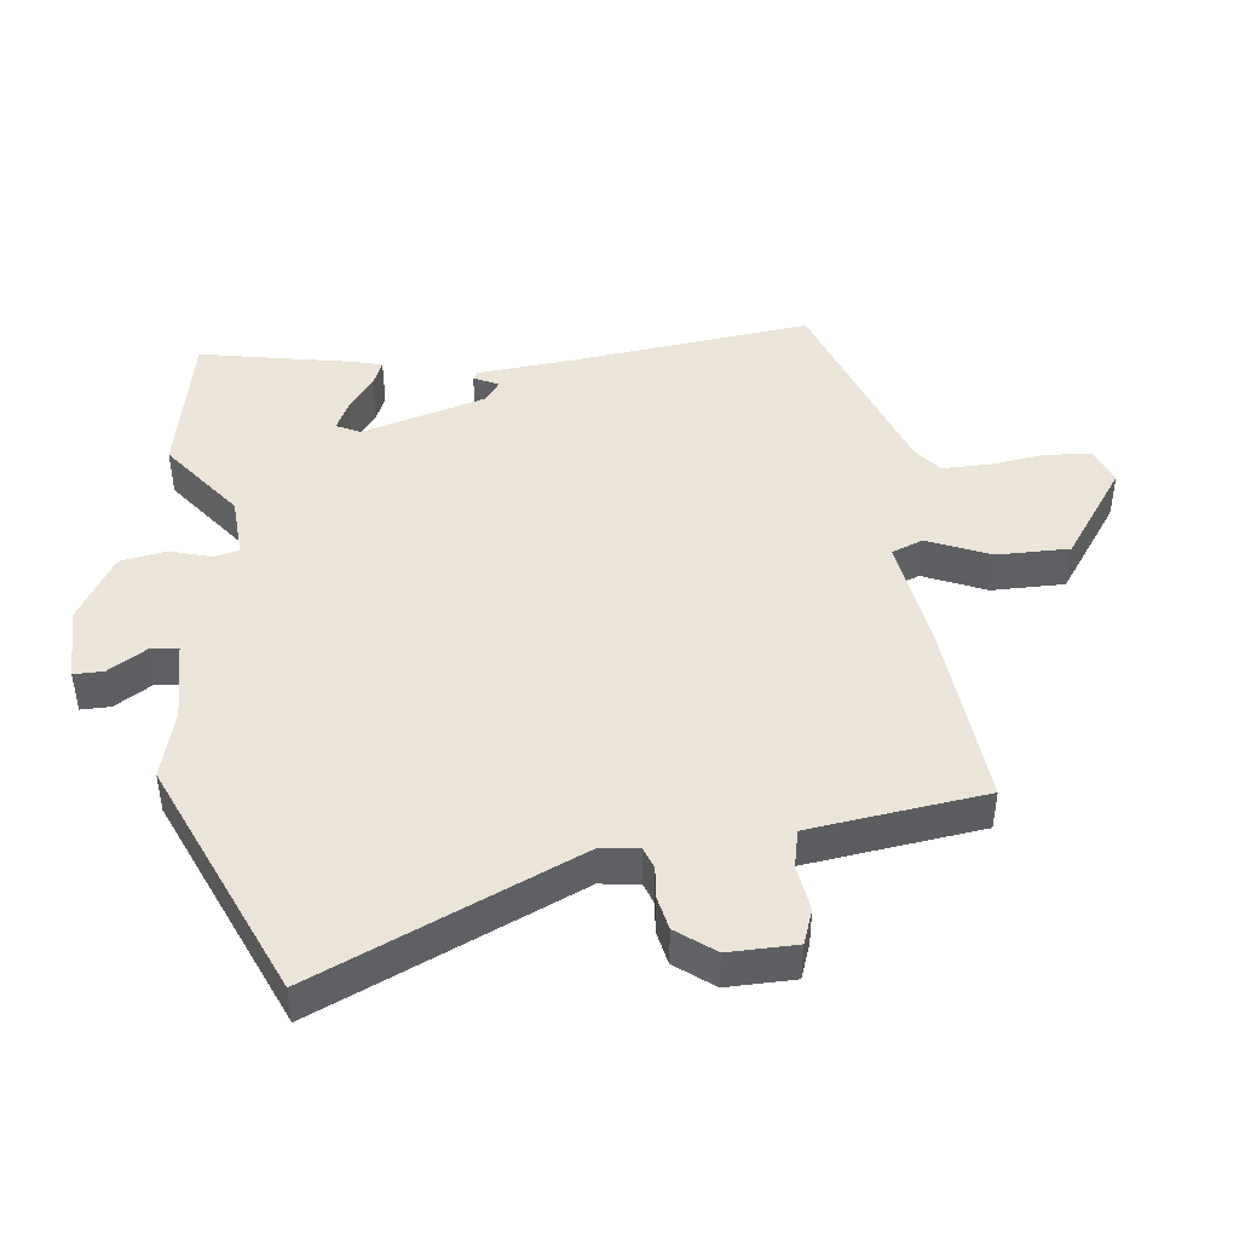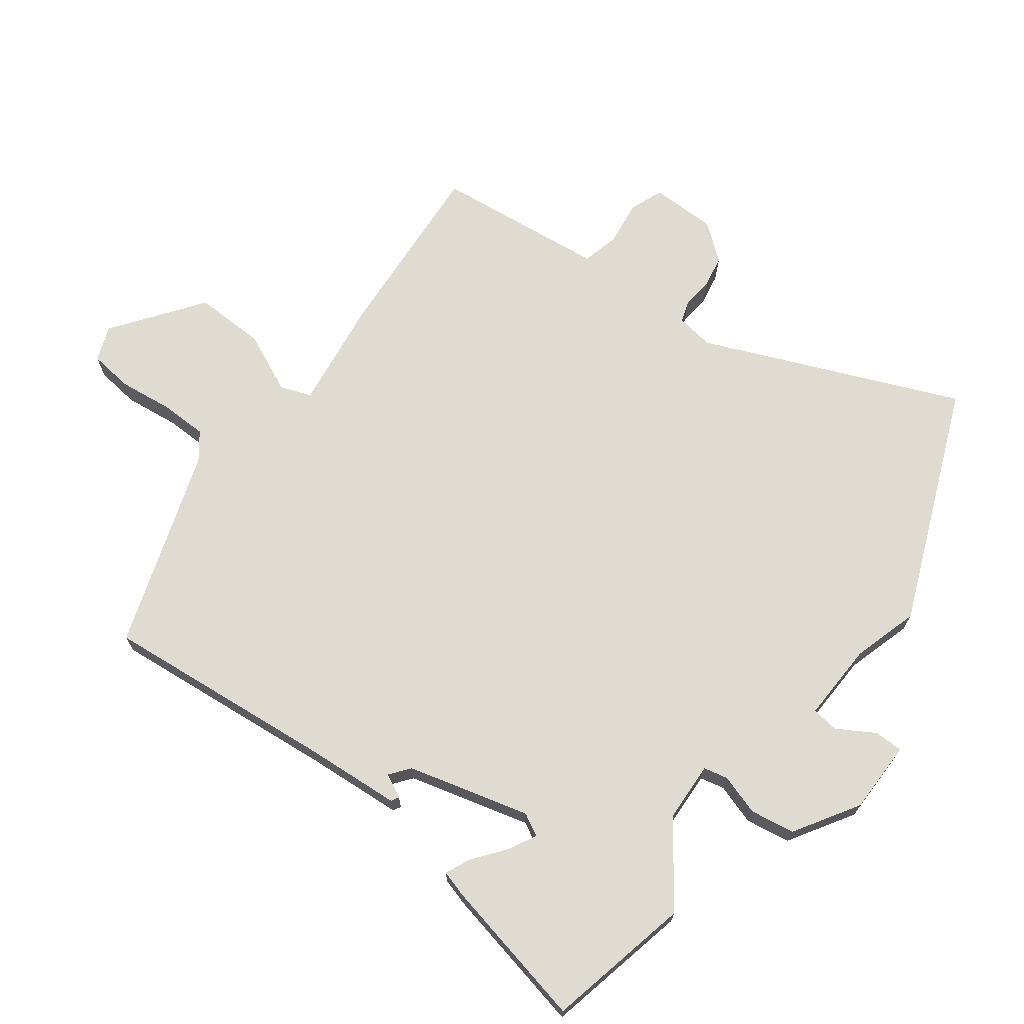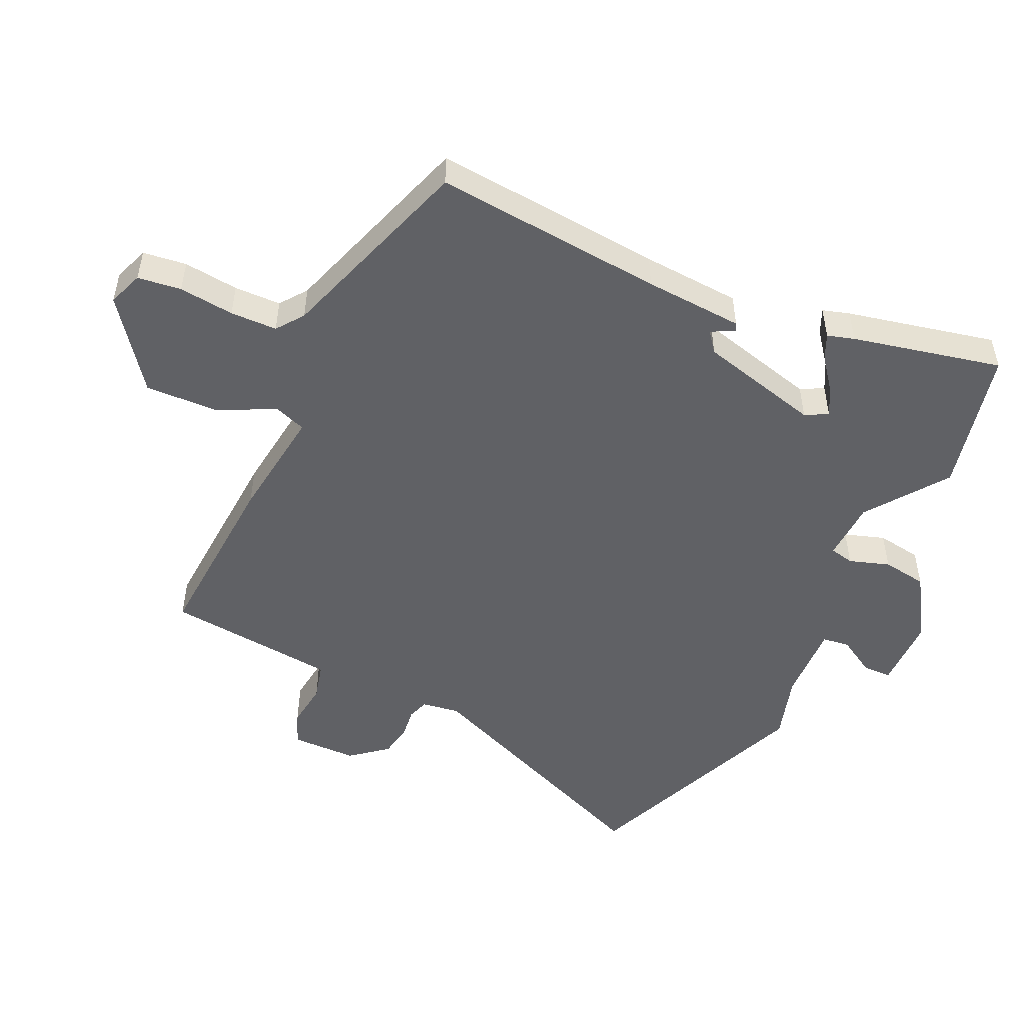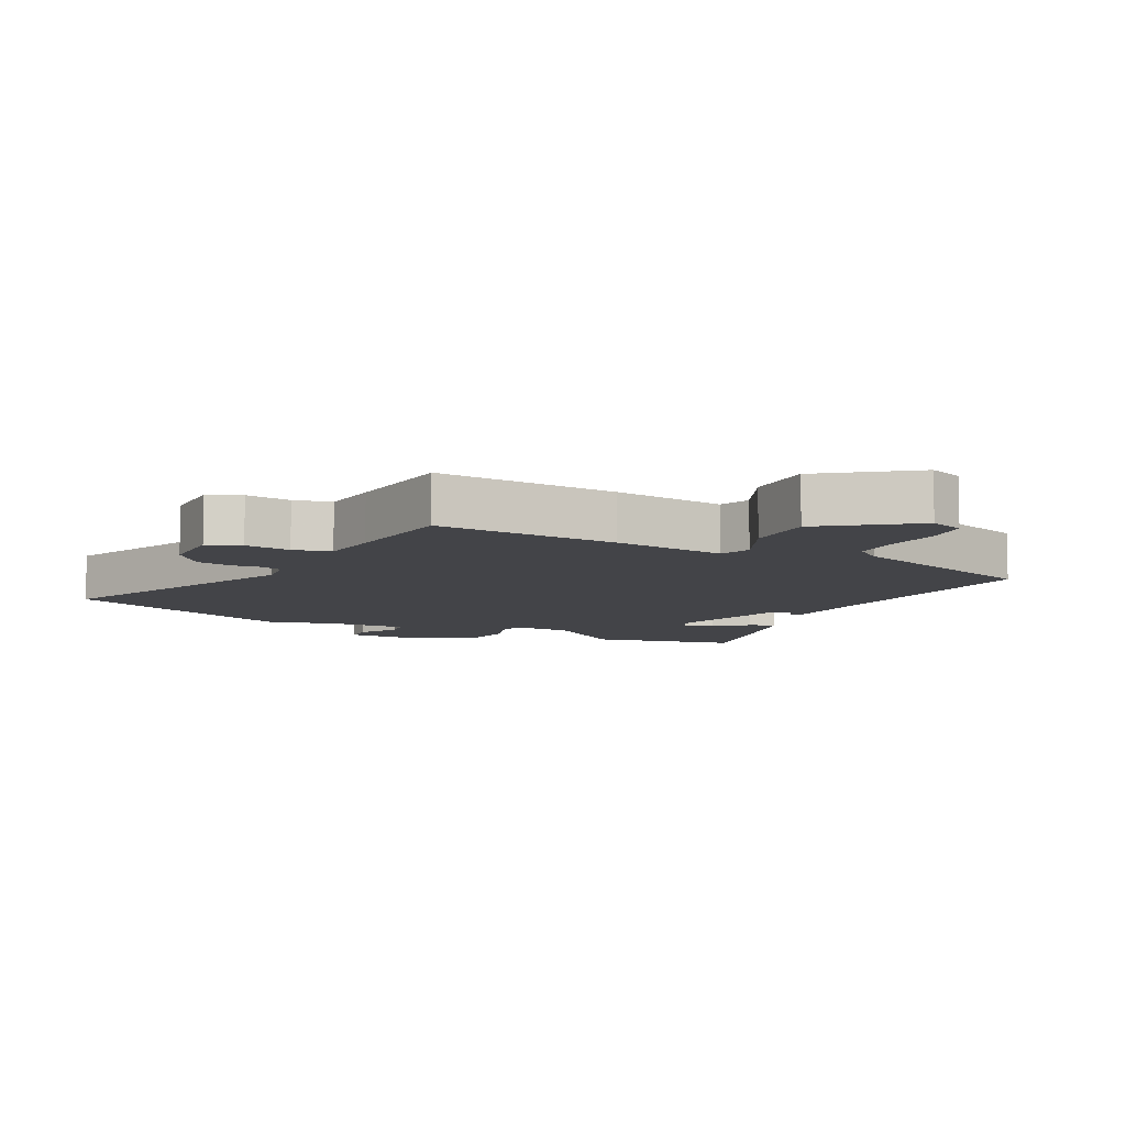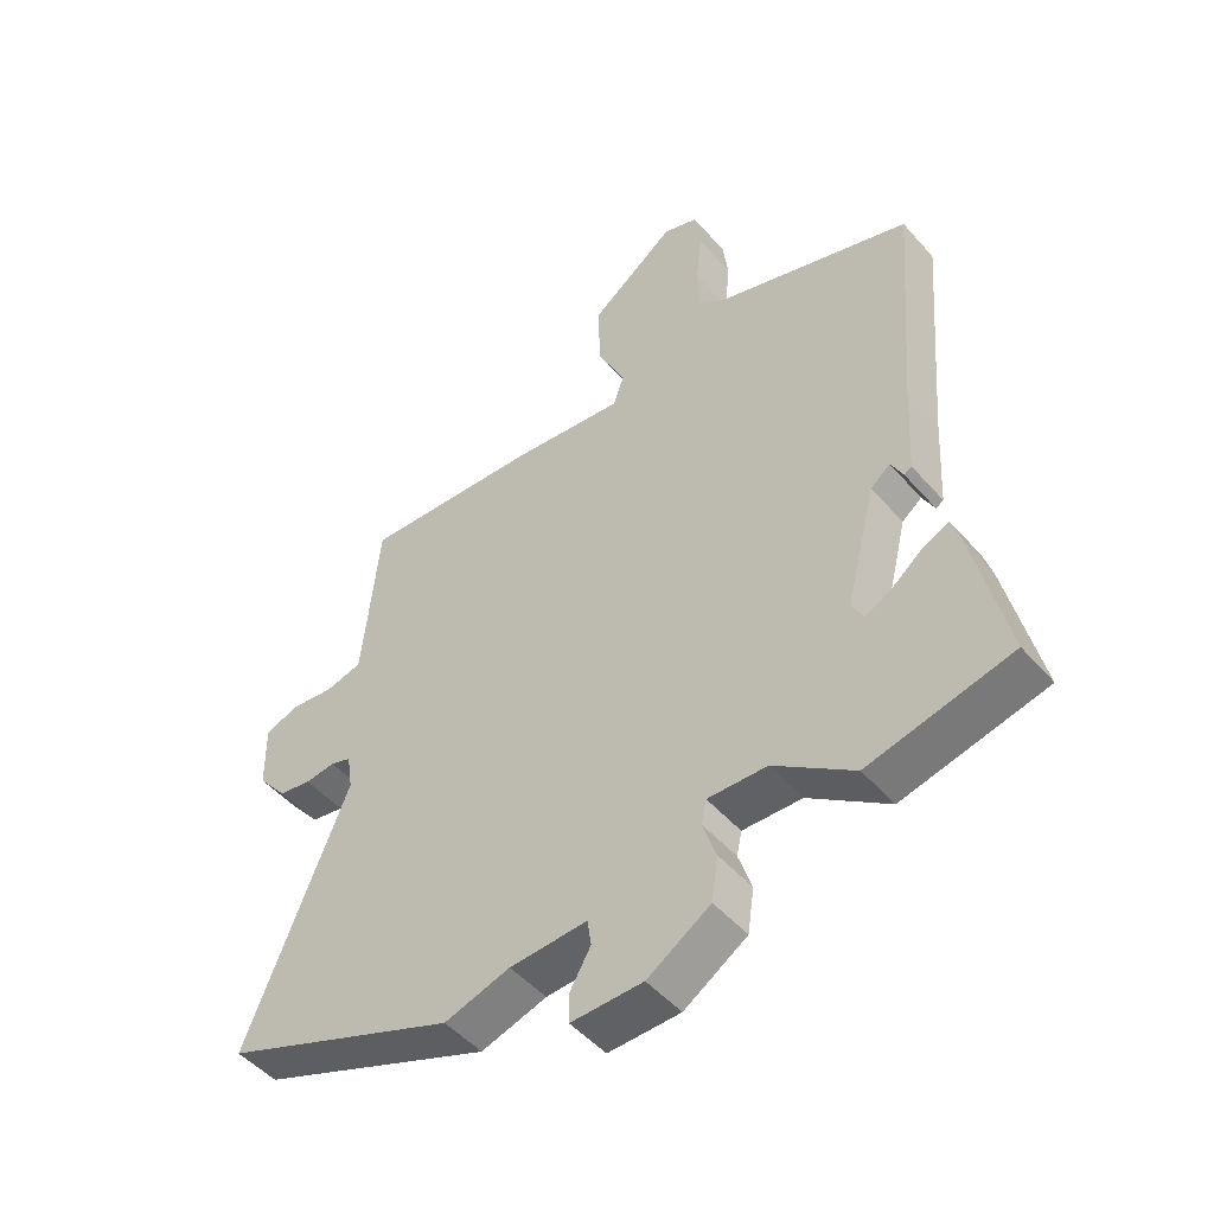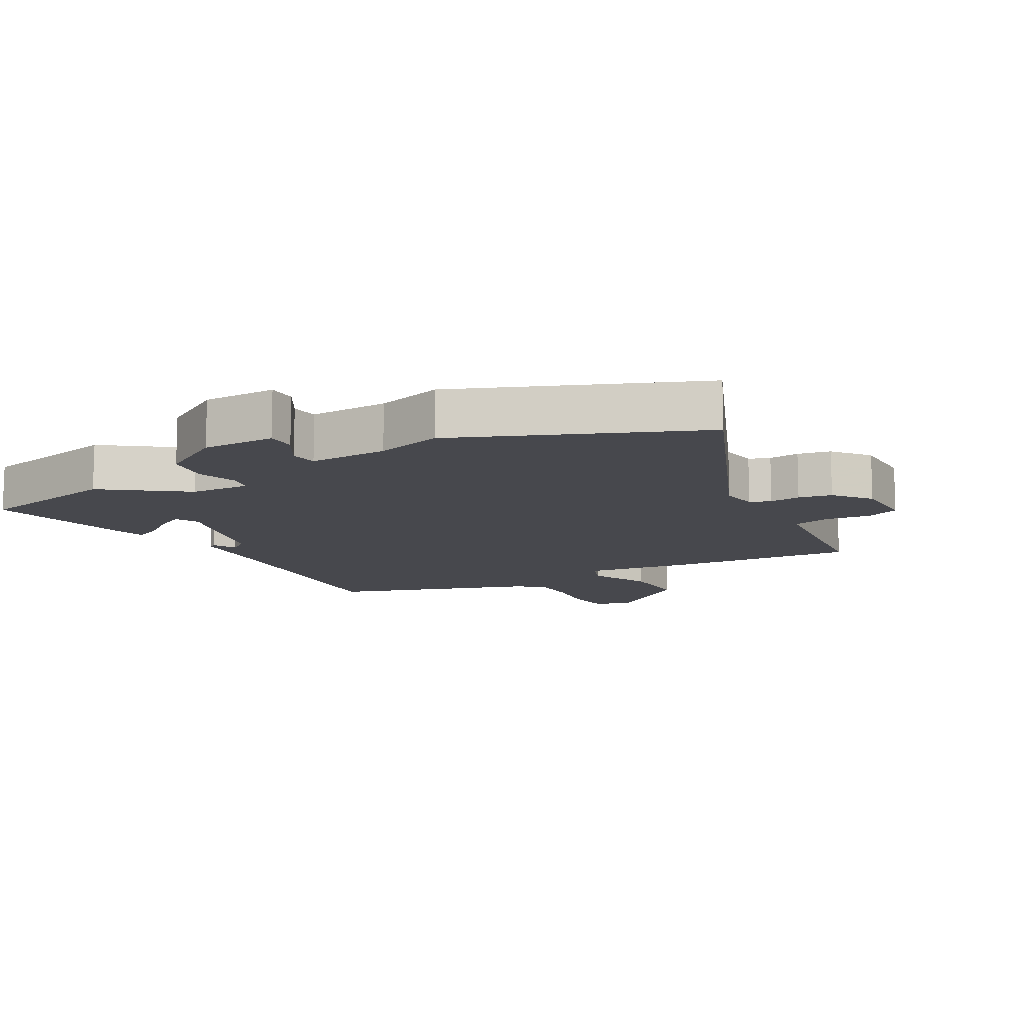
<metadata>
{"format":"obj","ext":"obj","renderer":"f3d","projection":"perspective","resolution":1024,"background":"white","views":[{"elev":44.9,"azim":-98.5,"up":"+Y"},{"elev":70.0,"azim":126.1,"up":"+Y"},{"elev":-50.3,"azim":64.7,"up":"+Y"},{"elev":-8.3,"azim":-27.7,"up":"+Y"},{"elev":-49.0,"azim":39.1,"up":"+Z"},{"elev":-11.7,"azim":-151.4,"up":"+Y"}]}
</metadata>
<code>
v 0.551 0.07 -0.488
v 0.325 0.07 -0.541
v 0.199 0.07 -0.451
v 0.105 0.07 -0.448
v 0.097 0.07 -0.486
v 0.118 0.07 -0.549
v 0.108 0.07 -0.619
v 0.008 0.07 -0.683
v -0.106 0.07 -0.685
v -0.107 0.07 -0.64
v -0.073 0.07 -0.581
v -0.079 0.07 -0.539
v -0.202 0.07 -0.545
v -0.306 0.07 -0.577
v -0.678 0.07 -0.43
v -0.515 0.07 -0.029
v -0.524 0.07 0.03
v -0.557 0.07 0.041
v -0.605 0.07 0.035
v -0.657 0.07 0.044
v -0.703 0.07 0.1
v -0.705 0.07 0.203
v -0.653 0.07 0.224
v -0.582 0.07 0.216
v -0.524 0.07 0.231
v -0.515 0.07 0.322
v -0.498 0.07 0.5
v -0.212 0.07 0.484
v -0.035 0.07 0.463
v -0.018 0.07 0.512
v -0.062 0.07 0.605
v -0.066 0.07 0.716
v 0.071 0.07 0.82
v 0.126 0.07 0.8
v 0.135 0.07 0.732
v 0.126 0.07 0.646
v 0.128 0.07 0.573
v 0.17 0.07 0.542
v 0.483 0.07 0.442
v 0.453 0.07 0.081
v 0.444 0.07 -0.073
v 0.432 0.07 -0.08
v 0.413 0.07 -0.043
v 0.382 0.07 -0.068
v 0.334 0.07 -0.259
v 0.353 0.07 -0.294
v 0.396 0.07 -0.271
v 0.446 0.07 -0.231
v 0.485 0.07 -0.213
v 0.498 0.07 -0.255
v 0.551 0 -0.488
v 0.325 0 -0.541
v 0.199 0 -0.451
v 0.105 0 -0.448
v 0.097 0 -0.486
v 0.118 0 -0.549
v 0.108 0 -0.619
v 0.008 0 -0.683
v -0.106 0 -0.685
v -0.107 0 -0.64
v -0.073 0 -0.581
v -0.079 0 -0.539
v -0.202 0 -0.545
v -0.306 0 -0.577
v -0.678 0 -0.43
v -0.515 0 -0.029
v -0.524 0 0.03
v -0.557 0 0.041
v -0.605 0 0.035
v -0.657 0 0.044
v -0.703 0 0.1
v -0.705 0 0.203
v -0.653 0 0.224
v -0.582 0 0.216
v -0.524 0 0.231
v -0.515 0 0.322
v -0.498 0 0.5
v -0.212 0 0.484
v -0.035 0 0.463
v -0.018 0 0.512
v -0.062 0 0.605
v -0.066 0 0.716
v 0.071 0 0.82
v 0.126 0 0.8
v 0.135 0 0.732
v 0.126 0 0.646
v 0.128 0 0.573
v 0.17 0 0.542
v 0.483 0 0.442
v 0.453 0 0.081
v 0.444 0 -0.073
v 0.432 0 -0.08
v 0.413 0 -0.043
v 0.382 0 -0.068
v 0.334 0 -0.259
v 0.353 0 -0.294
v 0.396 0 -0.271
v 0.446 0 -0.231
v 0.485 0 -0.213
v 0.498 0 -0.255
f 1 2 3
f 50 1 3
f 49 50 3
f 48 49 3
f 47 48 3
f 46 47 3 4
f 45 46 4
f 44 45 4
f 40 41 42 43
f 40 43 44
f 39 40 44
f 38 39 44
f 37 38 44 4
f 34 35 36
f 33 34 36
f 32 33 36
f 31 32 36
f 30 31 36
f 37 4 5
f 36 37 5
f 30 36 5
f 29 30 5
f 28 29 5
f 27 28 5
f 26 27 5
f 22 23 24
f 21 22 24
f 20 21 24
f 19 20 24
f 18 19 24
f 17 18 24 25
f 5 6 7
f 26 5 7
f 25 26 7
f 17 25 7
f 16 17 7
f 13 14 15 16
f 9 10 11
f 8 9 11
f 7 8 11
f 7 11 12
f 16 7 12
f 12 13 16
f 53 52 51
f 53 51 100
f 53 100 99
f 53 99 98
f 53 98 97
f 54 53 97 96
f 54 96 95
f 54 95 94
f 93 92 91 90
f 94 93 90
f 94 90 89
f 94 89 88
f 54 94 88 87
f 86 85 84
f 86 84 83
f 86 83 82
f 86 82 81
f 86 81 80
f 55 54 87
f 55 87 86
f 55 86 80
f 55 80 79
f 55 79 78
f 55 78 77
f 55 77 76
f 74 73 72
f 74 72 71
f 74 71 70
f 74 70 69
f 74 69 68
f 75 74 68 67
f 57 56 55
f 57 55 76
f 57 76 75
f 57 75 67
f 57 67 66
f 66 65 64 63
f 61 60 59
f 61 59 58
f 61 58 57
f 62 61 57
f 62 57 66
f 66 63 62
f 1 51 52 2
f 2 52 53 3
f 3 53 54 4
f 4 54 55 5
f 5 55 56 6
f 6 56 57 7
f 7 57 58 8
f 8 58 59 9
f 9 59 60 10
f 10 60 61 11
f 11 61 62 12
f 12 62 63 13
f 13 63 64 14
f 14 64 65 15
f 15 65 66 16
f 16 66 67 17
f 17 67 68 18
f 18 68 69 19
f 19 69 70 20
f 20 70 71 21
f 21 71 72 22
f 22 72 73 23
f 23 73 74 24
f 24 74 75 25
f 25 75 76 26
f 26 76 77 27
f 27 77 78 28
f 28 78 79 29
f 29 79 80 30
f 30 80 81 31
f 31 81 82 32
f 32 82 83 33
f 33 83 84 34
f 34 84 85 35
f 35 85 86 36
f 36 86 87 37
f 37 87 88 38
f 38 88 89 39
f 39 89 90 40
f 40 90 91 41
f 41 91 92 42
f 42 92 93 43
f 43 93 94 44
f 44 94 95 45
f 45 95 96 46
f 46 96 97 47
f 47 97 98 48
f 48 98 99 49
f 49 99 100 50
f 50 100 51 1

</code>
